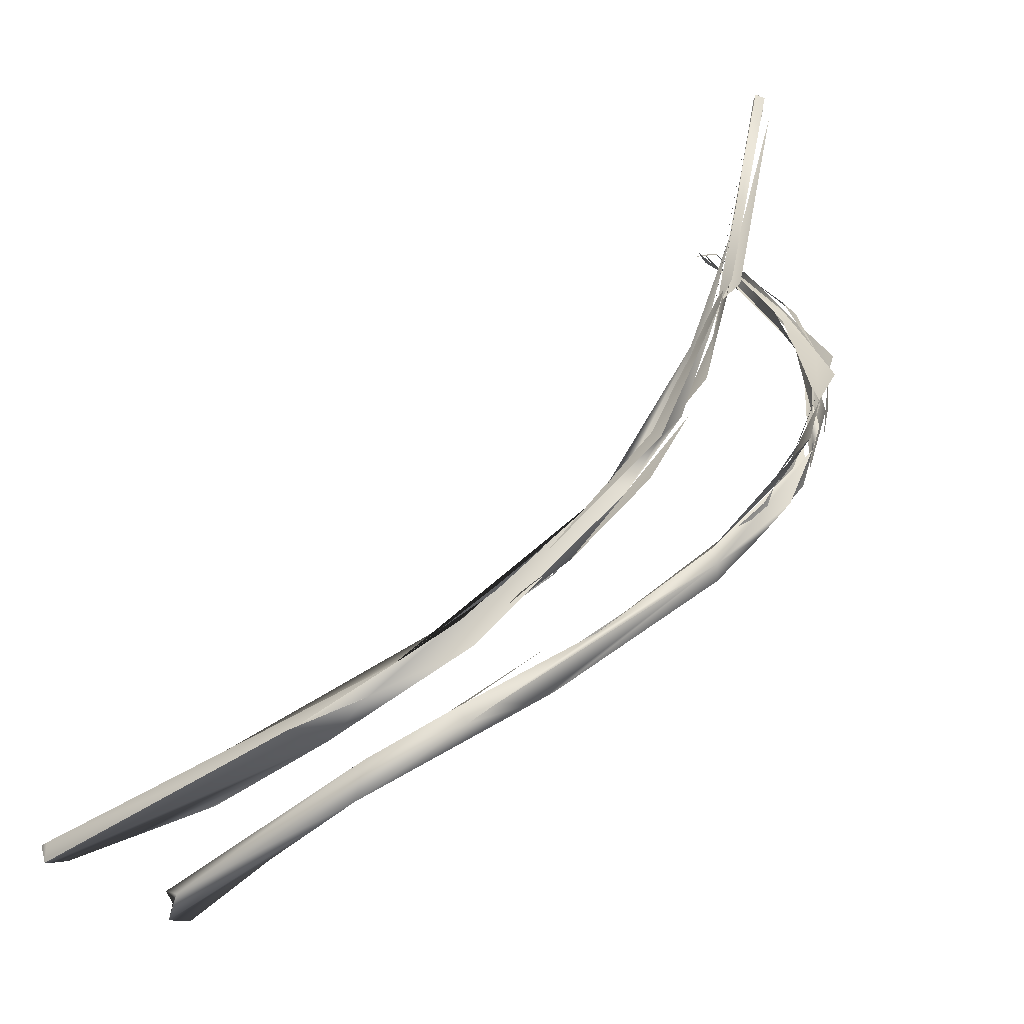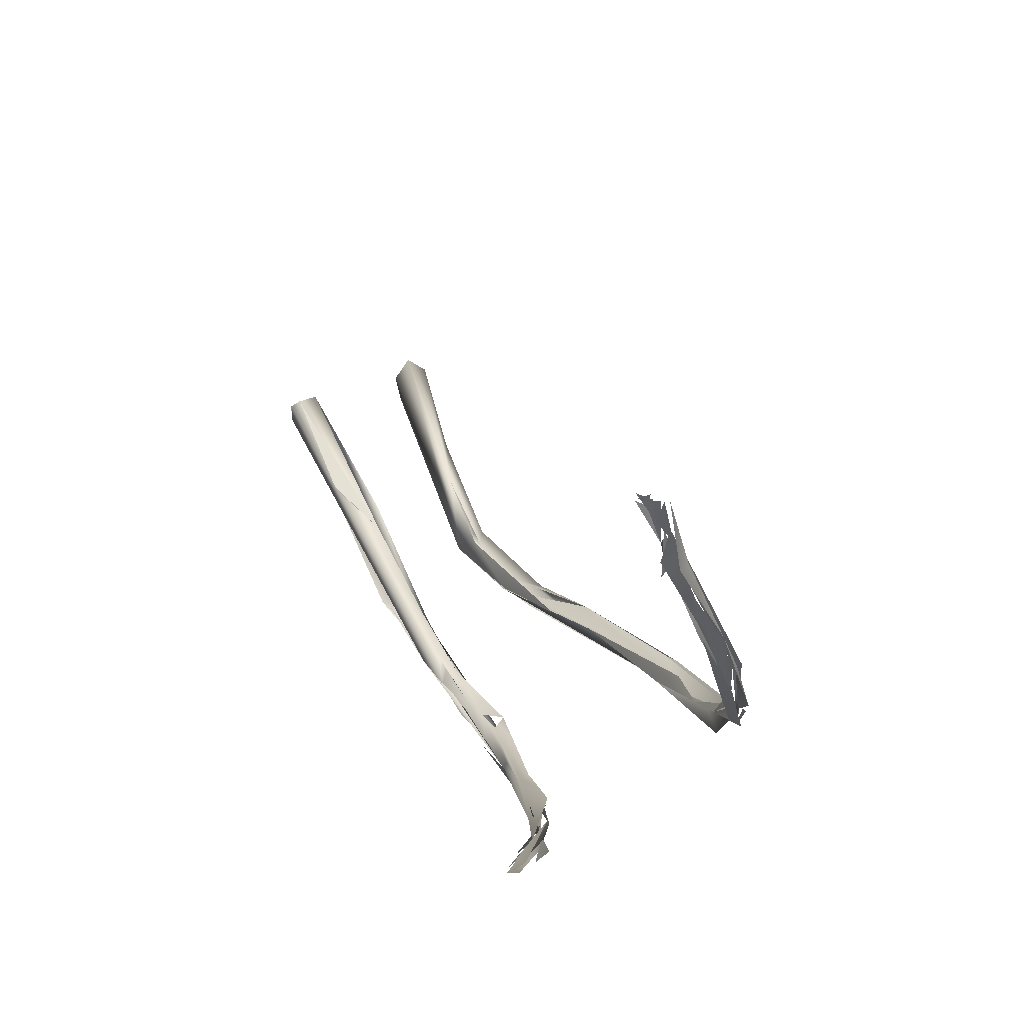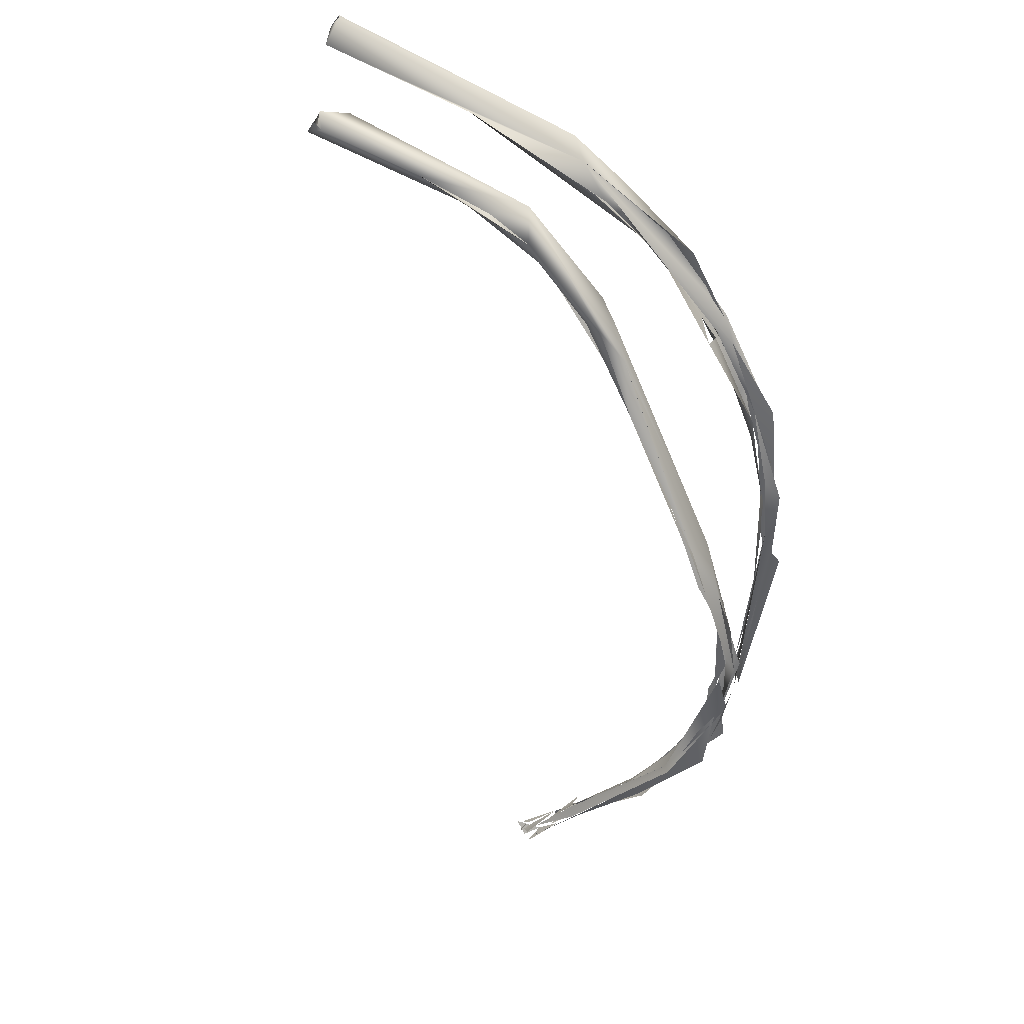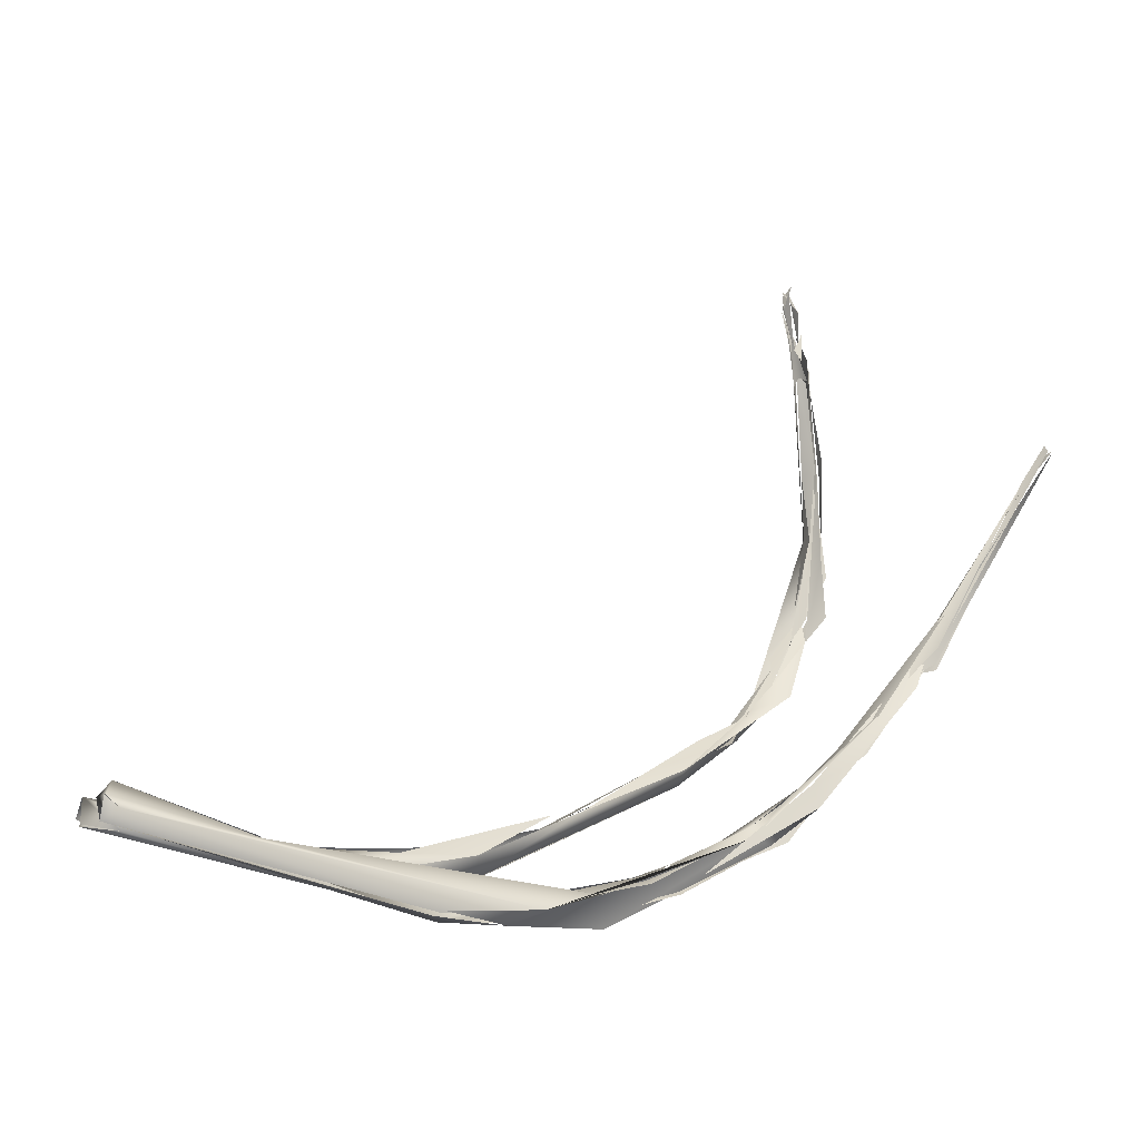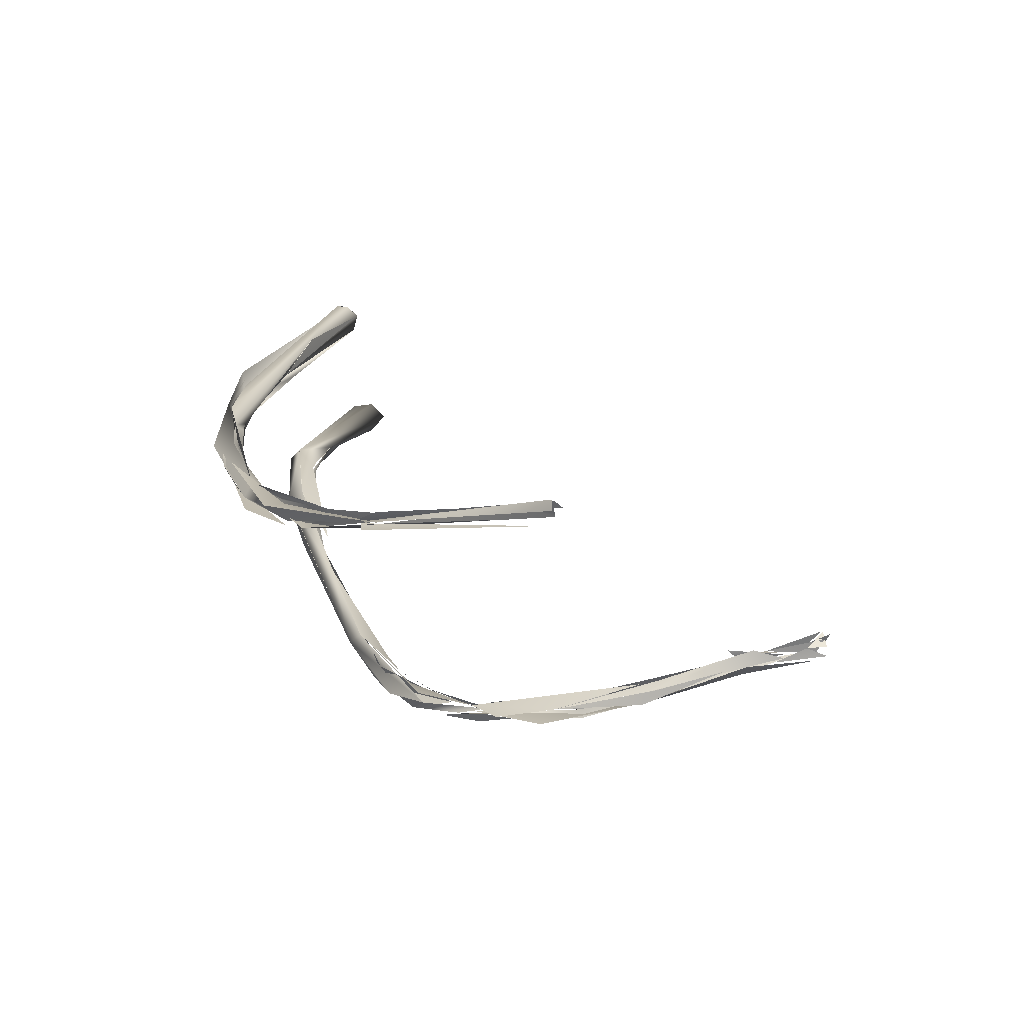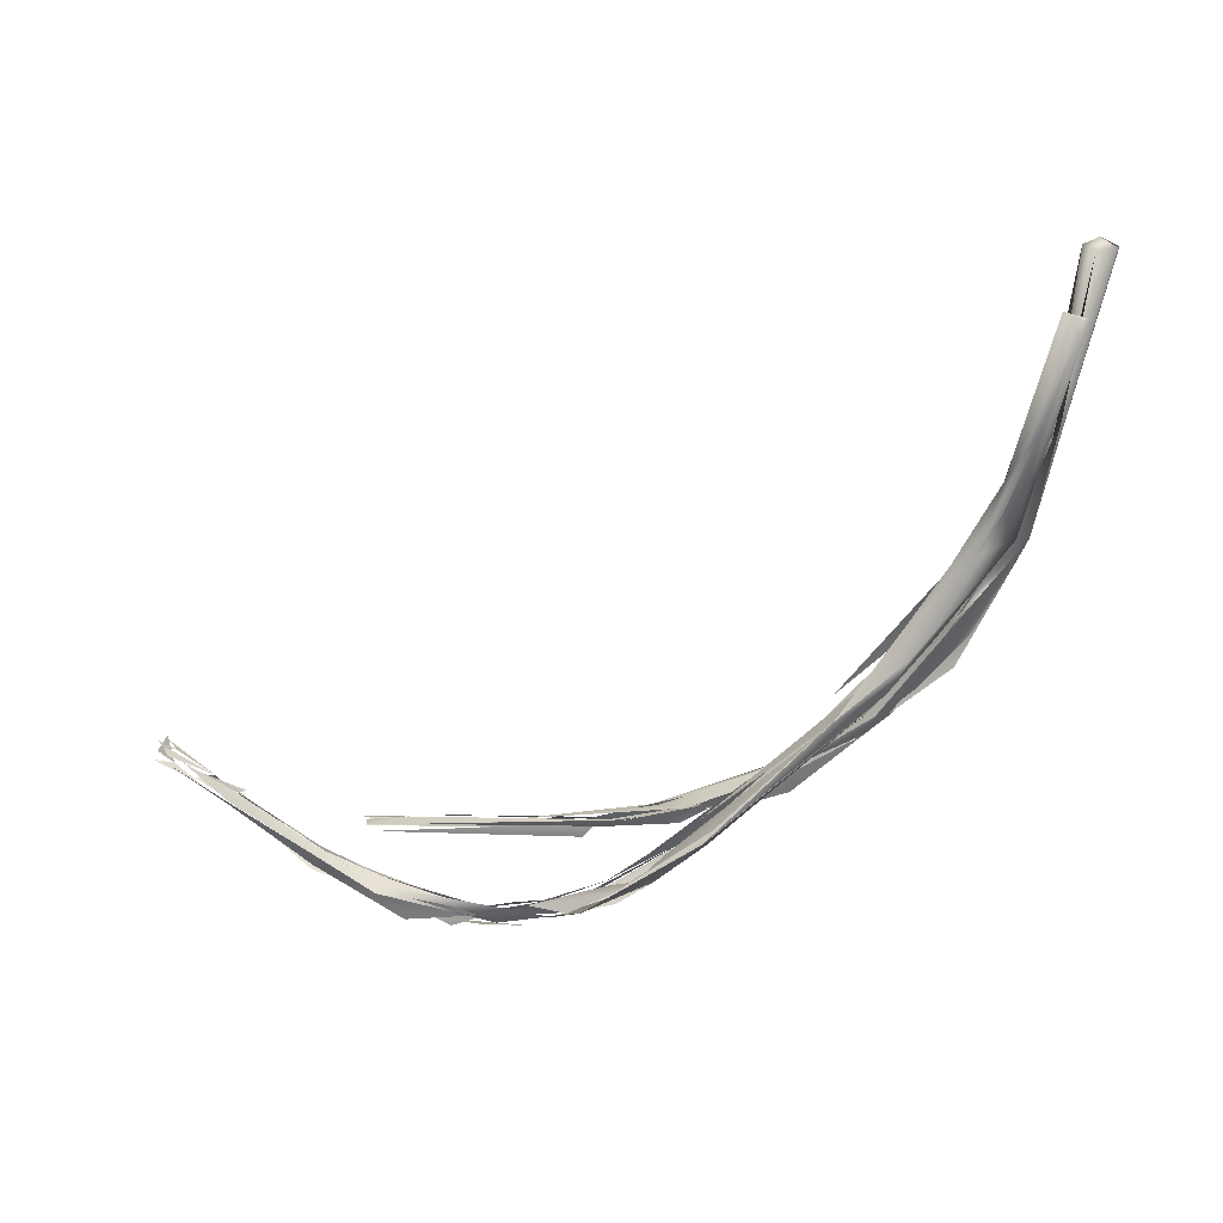
<metadata>
{"format":"obj","ext":"obj","renderer":"f3d","projection":"perspective","resolution":1024,"background":"white","views":[{"elev":-64.1,"azim":39.6,"up":"+Y"},{"elev":57.1,"azim":71.9,"up":"+Y"},{"elev":-55.6,"azim":-32.2,"up":"+Z"},{"elev":-26.8,"azim":-23.8,"up":"+Y"},{"elev":16.4,"azim":104.1,"up":"+Z"},{"elev":-55.0,"azim":-106.5,"up":"+Z"}]}
</metadata>
<code>
o FJ1684M.obj_grp1.558
v 0.1047 -0.3877 7.116
v 0.09866 -0.4005 7.112
v 0.09906 -0.4012 7.112
v 0.1119 -0.3748 7.121
v 0.1114 -0.3756 7.117
v 0.09957 -0.4016 7.112
v 0.1115 -0.3746 7.121
v 0.09994 -0.3977 7.114
v 0.1089 -0.3784 7.119
v 0.1121 -0.3745 7.12
v 0.1116 -0.3745 7.119
v 0.1087 -0.3795 7.119
v 0.1115 -0.3736 7.12
v 0.1121 -0.3747 7.119
v 0.1038 -0.3925 7.115
v 0.1125 -0.3746 7.12
v 0.112 -0.3745 7.119
v 0.1117 -0.3738 7.12
v 0.112 -0.3743 7.12
v 0.1117 -0.3746 7.121
v 0.1098 -0.3784 7.12
v 0.111 -0.3754 7.12
v 0.098 -0.4009 7.112
v 0.09557 -0.4036 7.111
v 0.09692 -0.4026 7.112
v 0.09386 -0.4056 7.11
v 0.1078 -0.3813 7.117
v 0.09763 -0.4023 7.112
v 0.1016 -0.3925 7.114
v 0.08804 -0.4121 7.108
v 0.1083 -0.3793 7.119
v 0.09442 -0.4048 7.111
v 0.09855 -0.4 7.114
v 0.09386 -0.4056 7.11
v 0.08708 -0.416 7.108
v 0.09136 -0.4124 7.109
v 0.0879 -0.4134 7.108
v 0.08722 -0.4024 7.085
v 0.09242 -0.3962 7.087
v 0.09657 -0.4044 7.112
v 0.09834 -0.3992 7.112
v 0.09163 -0.4086 7.112
v 0.08193 -0.4183 7.109
v 0.09451 -0.389 7.087
v 0.09414 -0.3909 7.086
v 0.09448 -0.3872 7.087
v 0.09405 -0.3932 7.086
v 0.09571 -0.3878 7.086
v 0.09684 -0.3868 7.088
v 0.08913 -0.3985 7.084
v 0.0933 -0.3966 7.088
v 0.09574 -0.3887 7.088
v 0.08764 -0.3994 7.087
v 0.09046 -0.3949 7.084
v 0.09575 -0.3897 7.087
v 0.09584 -0.3854 7.087
v 0.09104 -0.3953 7.088
v 0.09574 -0.3887 7.088
v 0.09201 -0.392 7.087
v 0.0901 -0.3972 7.085
v 0.09143 -0.3913 7.087
v 0.09566 -0.3847 7.088
v 0.09104 -0.3953 7.088
v 0.0975 -0.3831 7.088
v 0.09882 -0.3848 7.088
v 0.09778 -0.3775 7.09
v 0.09578 -0.3887 7.088
v 0.09562 -0.3859 7.089
v 0.09405 -0.3887 7.087
v 0.09928 -0.379 7.088
v 0.09652 -0.3741 7.089
v 0.09563 -0.3756 7.091
v 0.09576 -0.3746 7.089
v 0.09621 -0.3745 7.088
v 0.09458 -0.3845 7.088
v 0.09563 -0.3756 7.091
v 0.09574 -0.3746 7.089
v 0.09648 -0.3666 7.091
v 0.09574 -0.3671 7.093
v 0.09441 -0.3676 7.092
v 0.09531 -0.3669 7.093
v 0.09441 -0.3676 7.092
v 0.09563 -0.3756 7.091
v 0.09777 -0.3775 7.09
v 0.09725 -0.3666 7.091
v 0.09668 -0.3651 7.093
v 0.09274 -0.355 7.094
v 0.09169 -0.3556 7.095
v 0.09252 -0.3548 7.094
v 0.09777 -0.3775 7.09
v 0.09614 -0.3662 7.092
v 0.09472 -0.3648 7.094
v 0.09189 -0.3555 7.096
v 0.0925 -0.3538 7.098
v 0.09421 -0.3571 7.095
v 0.09167 -0.3502 7.097
v 0.09379 -0.3544 7.096
v 0.093 -0.3565 7.096
v 0.09198 -0.3559 7.096
v 0.092 -0.3559 7.096
v 0.092 -0.3559 7.096
v 0.09256 -0.3569 7.097
v 0.0918 -0.3568 7.095
v 0.09082 -0.3503 7.097
v 0.09222 -0.3475 7.098
v 0.09422 -0.3517 7.096
v 0.0901 -0.3483 7.097
v 0.09004 -0.3464 7.096
v 0.09198 -0.3502 7.097
v 0.09104 -0.3525 7.097
v 0.09198 -0.3538 7.097
v 0.09044 -0.3495 7.095
v 0.09002 -0.3472 7.098
v 0.09123 -0.3464 7.101
v 0.09358 -0.3493 7.099
v 0.09133 -0.3474 7.098
v 0.09222 -0.3512 7.096
v 0.09078 -0.3449 7.097
v 0.08835 -0.3458 7.099
v 0.09133 -0.3474 7.098
v 0.0901 -0.3451 7.098
v 0.08468 -0.4201 7.109
v 0.08379 -0.4175 7.109
v 0.0797 -0.4222 7.109
v 0.07979 -0.4214 7.108
v 0.07977 -0.4205 7.109
v 0.0815 -0.424 7.108
v 0.08757 -0.416 7.108
v 0.06793 -0.4293 7.108
v 0.07623 -0.425 7.11
v 0.08286 -0.4058 7.086
v 0.09173 -0.3925 7.087
v 0.08635 -0.4009 7.088
v 0.09104 -0.3953 7.088
v 0.09173 -0.3925 7.087
v 0.0901 -0.3972 7.085
v 0.08541 -0.4019 7.085
v 0.07759 -0.411 7.088
v 0.09173 -0.3925 7.087
v 0.08541 -0.4019 7.085
v 0.0851 -0.4041 7.088
v 0.0779 -0.4094 7.09
v 0.0779 -0.4094 7.09
v 0.08969 -0.3455 7.099
v 0.08969 -0.3464 7.097
v 0.09104 -0.3525 7.097
v 0.09104 -0.3525 7.097
v 0.08919 -0.3459 7.1
v 0.0893 -0.3474 7.098
v 0.08921 -0.3447 7.099
v 0.09022 -0.3458 7.098
v 0.0893 -0.3474 7.098
v 0.08965 -0.3448 7.1
v 0.08916 -0.3455 7.098
v 0.08966 -0.3455 7.098
v 0.0901 -0.3465 7.097
v 0.08916 -0.3446 7.099
v 0.0896 -0.3453 7.098
v 0.06728 -0.4304 7.108
v 0.07884 -0.4251 7.108
v 0.07624 -0.4235 7.109
v 0.06942 -0.4307 7.111
v 0.06714 -0.4286 7.107
v 0.07409 -0.4106 7.087
v 0.08056 -0.4045 7.088
v 0.0779 -0.4094 7.09
v 0.06304 -0.4183 7.093
v 0.08635 -0.4009 7.088
v 0.07016 -0.4301 7.108
v 0.07016 -0.4301 7.108
v 0.07884 -0.4251 7.108
v 0.06737 -0.4327 7.109
v 0.05828 -0.4378 7.11
v 0.04607 -0.4402 7.113
v 0.07009 -0.4282 7.11
v 0.06483 -0.4305 7.109
v 0.062 -0.4318 7.11
v 0.06525 -0.4312 7.11
v 0.07582 -0.4098 7.086
v 0.04819 -0.4302 7.099
v 0.03898 -0.4404 7.112
v 0.05394 -0.4381 7.11
v 0.06288 -0.4329 7.112
v 0.05011 -0.4381 7.113
v 0.05475 -0.4351 7.11
v 0.05008 -0.4381 7.113
v 0.05623 -0.4352 7.112
v 0.05161 -0.4281 7.098
v 0.05852 -0.4206 7.092
v 0.05852 -0.4206 7.092
v 0.05852 -0.4206 7.092
v 0.04926 -0.4281 7.099
v 0.07487 -0.4091 7.089
v 0.05179 -0.4353 7.112
v 0.05442 -0.4346 7.111
v 0.0563 -0.4244 7.093
v 0.05417 -0.4259 7.094
v 0.04966 -0.4273 7.096
v 0.04843 -0.4259 7.099
v 0.05852 -0.4206 7.092
v 0.04789 -0.4282 7.101
v 0.0444 -0.4374 7.111
v 0.04295 -0.4372 7.111
v 0.03846 -0.4404 7.115
v 0.03697 -0.4324 7.104
v 0.03838 -0.4298 7.102
v 0.04785 -0.4282 7.1
v 0.05789 -0.4207 7.097
v 0.03611 -0.4311 7.1
v 0.03899 -0.4291 7.101
v 0.03846 -0.4403 7.114
v 0.004142 -0.4369 7.12
v 0.03703 -0.4414 7.116
v 0.01879 -0.4366 7.117
v 0.03369 -0.4351 7.102
v 0.02276 -0.438 7.112
v 0.02634 -0.4382 7.113
v 0.02649 -0.431 7.102
v 0.02994 -0.4319 7.101
v 0.02634 -0.4382 7.113
v 0.003567 -0.4336 7.119
v 0.01843 -0.4365 7.118
v 0.02634 -0.4382 7.113
v 0.004537 -0.4321 7.102
v 0.008262 -0.4329 7.104
v 0.01923 -0.4318 7.1
v 0.00279 -0.4346 7.116
v 0.006191 -0.4305 7.104
v 0.004613 -0.4289 7.102
v 0.002756 -0.4377 7.119
v 0.002789 -0.4356 7.12
v 0.002663 -0.438 7.119
v 0.002632 -0.4357 7.12
v 0.005662 -0.431 7.099
v 0.004393 -0.4309 7.101
v 0.005196 -0.4304 7.101
v 0.004638 -0.4318 7.102
f 10 11 12
f 9 7 13
f 8 7 9
f 3 16 4
f 5 6 25
f 26 27 28
f 31 32 33
f 12 11 34
f 24 3 4
f 28 36 26
f 26 36 37
f 42 29 30
f 43 42 30
f 45 46 39
f 47 48 49
f 51 52 53
f 56 57 58
f 61 63 62
f 39 50 45
f 64 49 48
f 65 66 67
f 71 70 44
f 72 69 68
f 55 73 74
f 54 73 55
f 75 76 77
f 70 71 78
f 79 67 66
f 76 80 77
f 81 82 83
f 84 85 86
f 71 87 78
f 74 73 88
f 89 74 88
f 90 91 92
f 82 81 93
f 92 91 94
f 85 95 86
f 96 94 91
f 87 97 78
f 81 98 93
f 103 101 104
f 104 101 102
f 88 107 89
f 108 97 87
f 109 110 111
f 116 117 118
f 119 120 121
f 122 35 23
f 123 40 41
f 124 37 36
f 125 43 30
f 126 42 43
f 129 43 125
f 123 122 40
f 130 42 126
f 39 131 50
f 132 133 134
f 135 136 137
f 138 38 39
f 139 140 141
f 138 39 142
f 143 51 53
f 144 145 146
f 147 148 149
f 152 153 154
f 160 35 122
f 129 161 43
f 161 130 126
f 123 162 122
f 122 130 160
f 129 125 163
f 179 50 131
f 140 164 141
f 138 131 38
f 142 167 138
f 165 167 166
f 165 166 168
f 128 127 169
f 170 171 172
f 130 173 160
f 130 174 173
f 175 176 177
f 170 159 124
f 175 130 161
f 161 129 176
f 176 175 161
f 138 179 131
f 180 138 167
f 181 172 182
f 181 159 170
f 177 183 175
f 170 172 181
f 174 130 184
f 130 178 184
f 181 185 159
f 163 185 176
f 183 177 187
f 190 141 164
f 191 192 193
f 176 185 177
f 185 194 177
f 187 177 195
f 196 179 138
f 198 189 197
f 189 179 197
f 198 199 200
f 196 138 197
f 180 167 201
f 173 174 181
f 202 185 181
f 194 185 203
f 195 194 187
f 204 174 184
f 188 197 138
f 197 188 180
f 206 205 207
f 199 209 210
f 208 206 207
f 212 211 186
f 181 174 213
f 194 214 187
f 214 186 187
f 203 214 194
f 215 197 180
f 197 215 198
f 198 209 199
f 180 201 205
f 180 205 215
f 202 181 216
f 217 214 203
f 212 186 214
f 209 198 215
f 218 210 209
f 218 205 206
f 219 209 215
f 220 221 222
f 227 221 223
f 226 215 224
f 226 219 215
f 205 225 215
f 209 226 218
f 218 229 205
f 227 216 181
f 230 227 181
f 231 212 214
f 232 211 212
f 213 230 181
f 234 226 224
f 228 225 205
f 228 205 229
f 224 215 225
f 234 218 226
f 229 218 234
f 230 213 232
f 232 212 233
f 233 227 230
f 227 233 221
f 234 224 236
f 235 229 234
f 224 237 236
f 237 229 236
f 225 229 237
f 225 228 229
f 221 231 214
f 231 221 233
l 1 2
l 155 156
l 21 22
l 19 20
l 157 158
l 150 151
l 59 60
l 99 100
l 14 15
l 105 106
l 114 115
l 17 18
l 44 45
l 112 113

</code>
